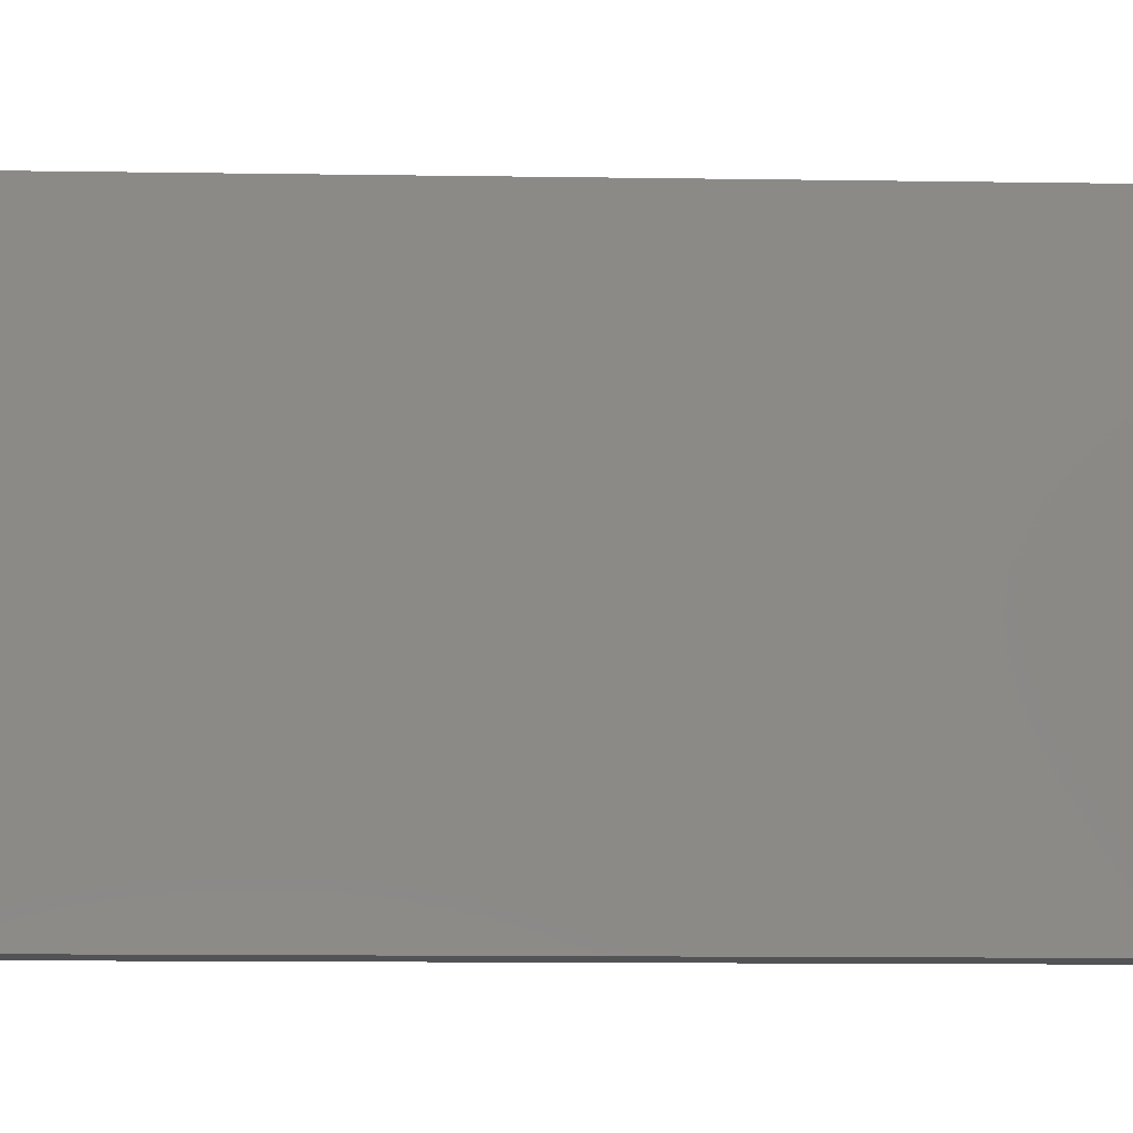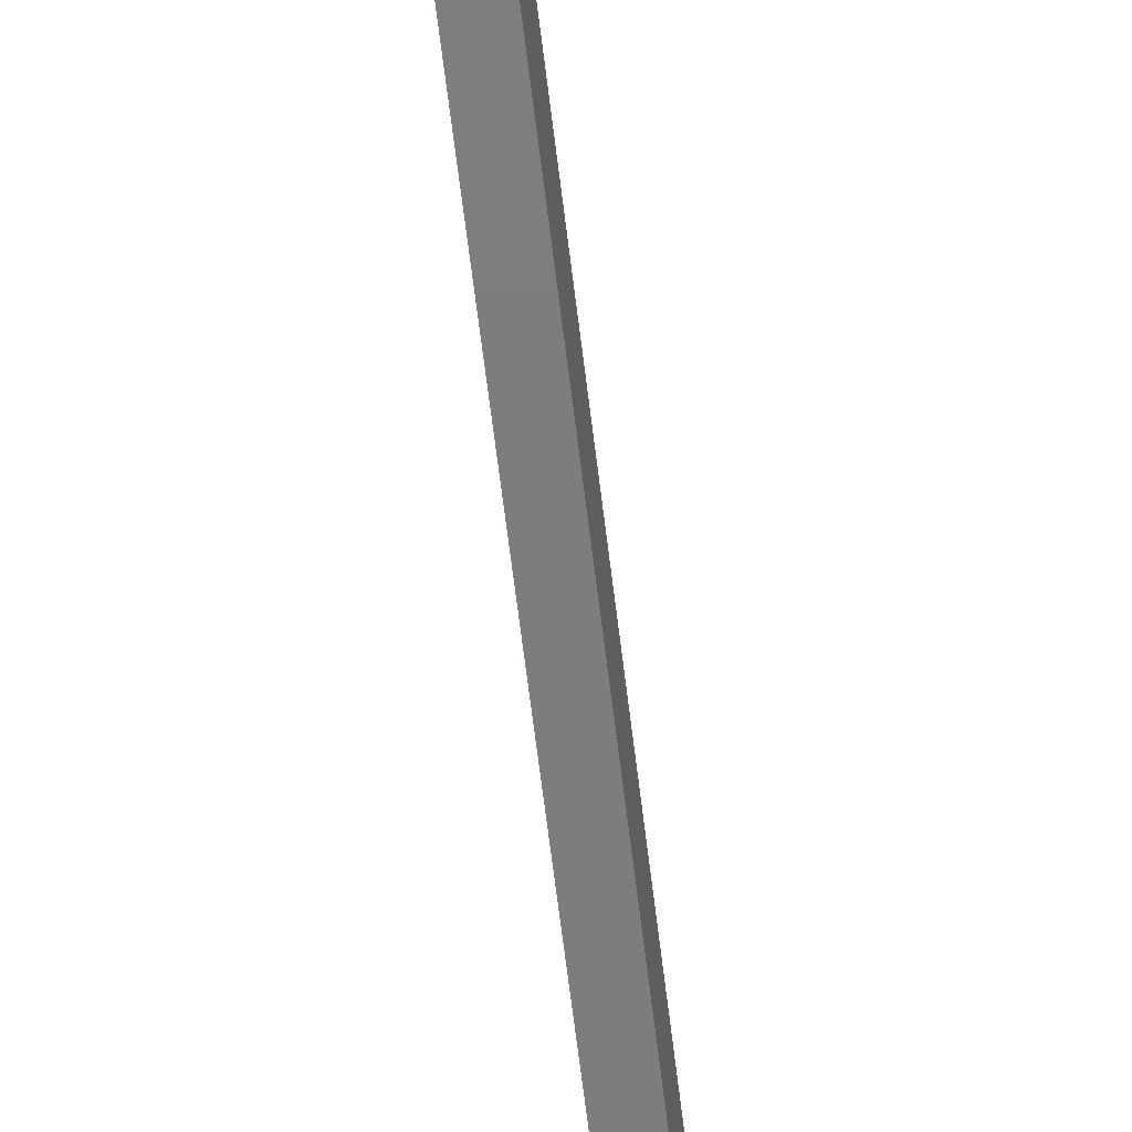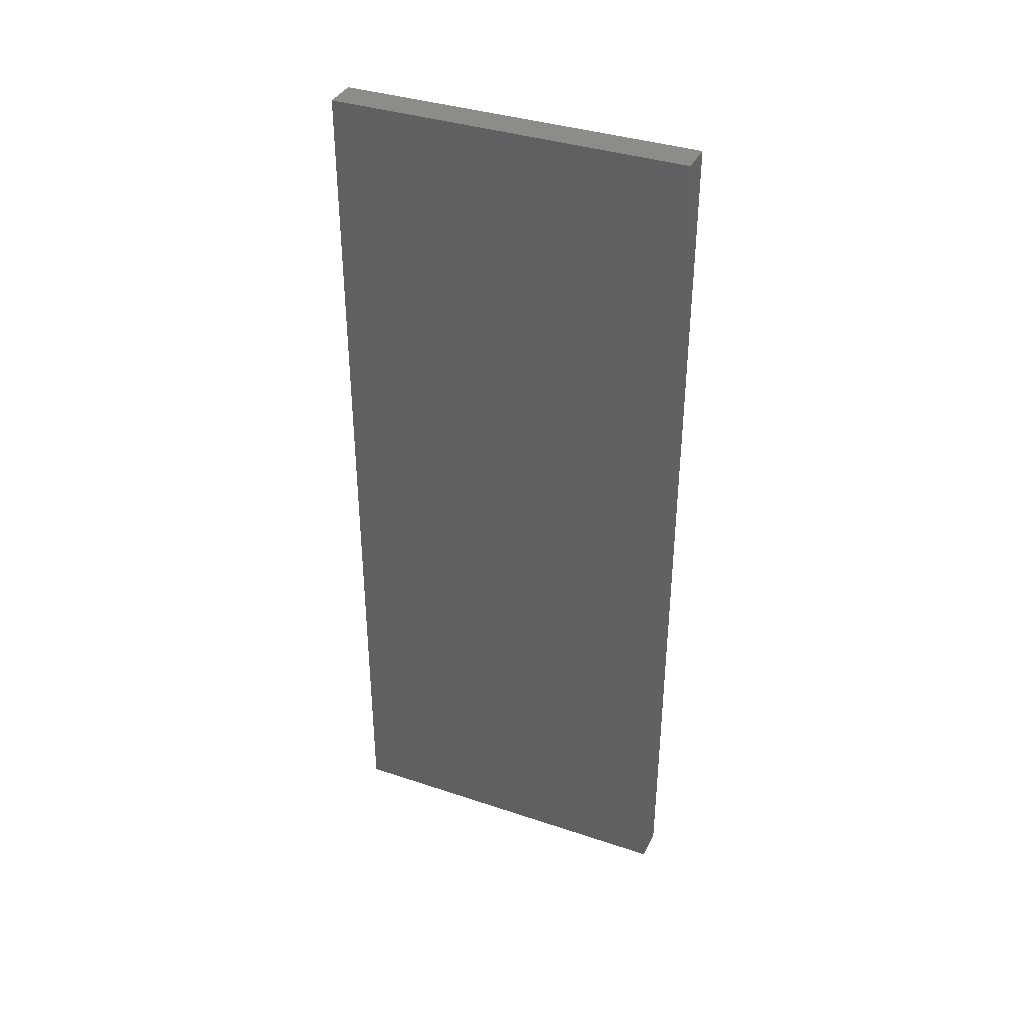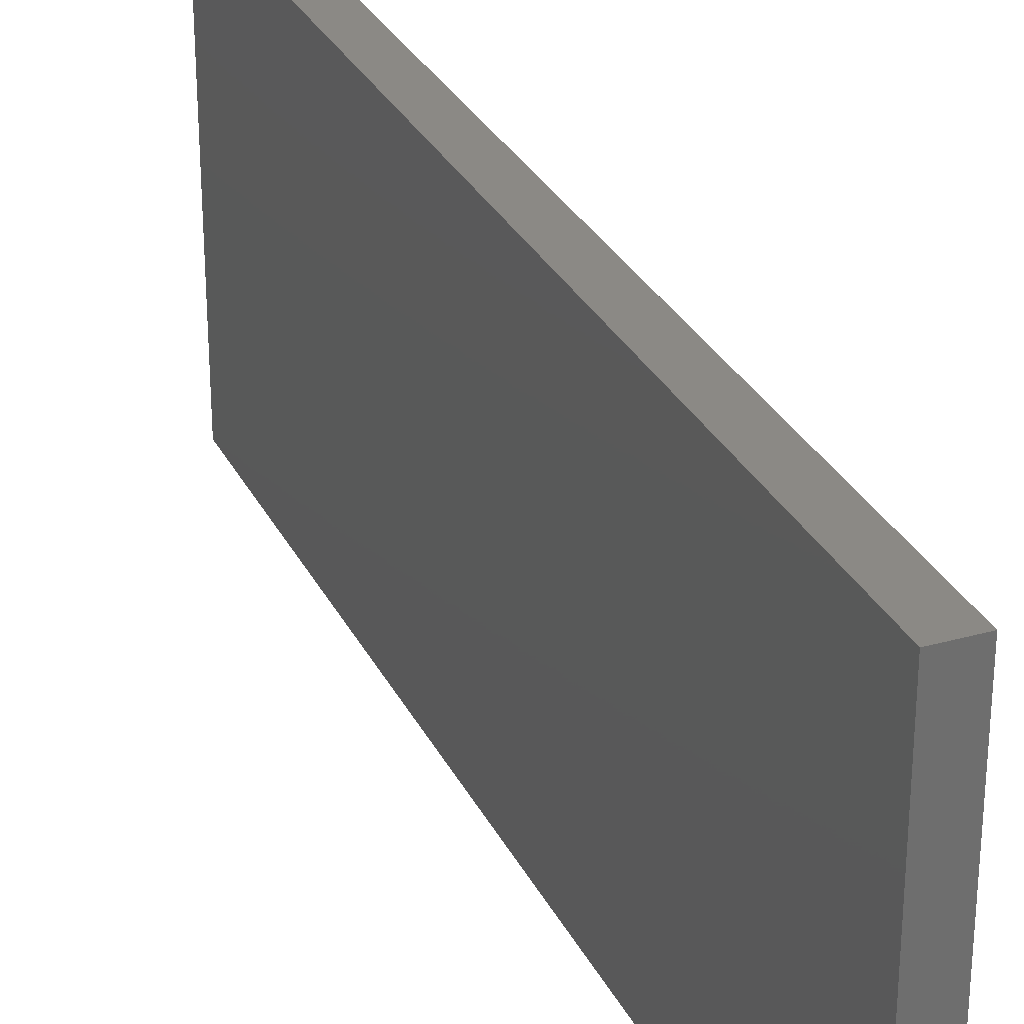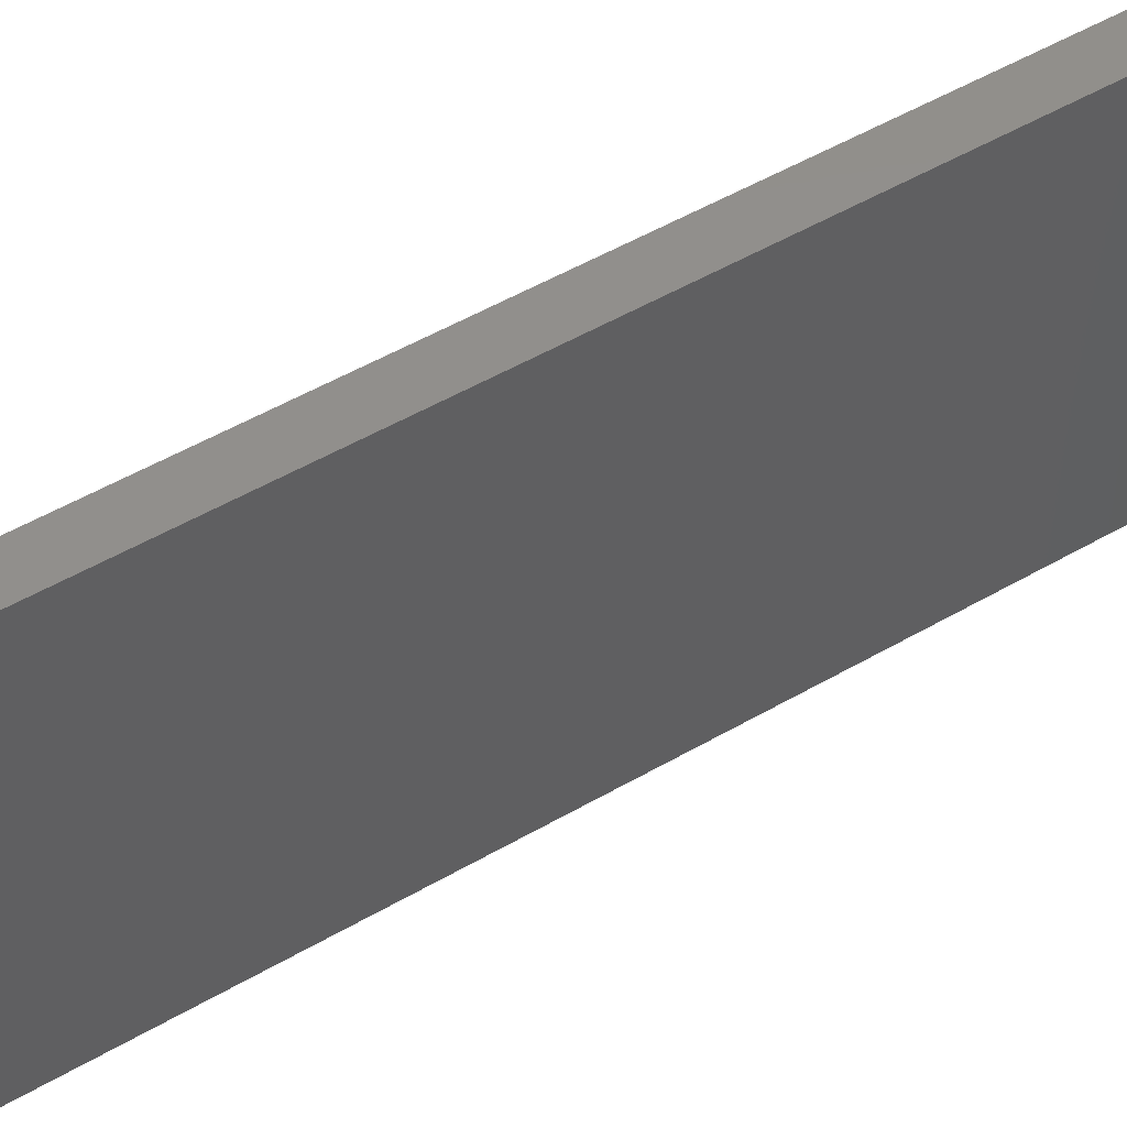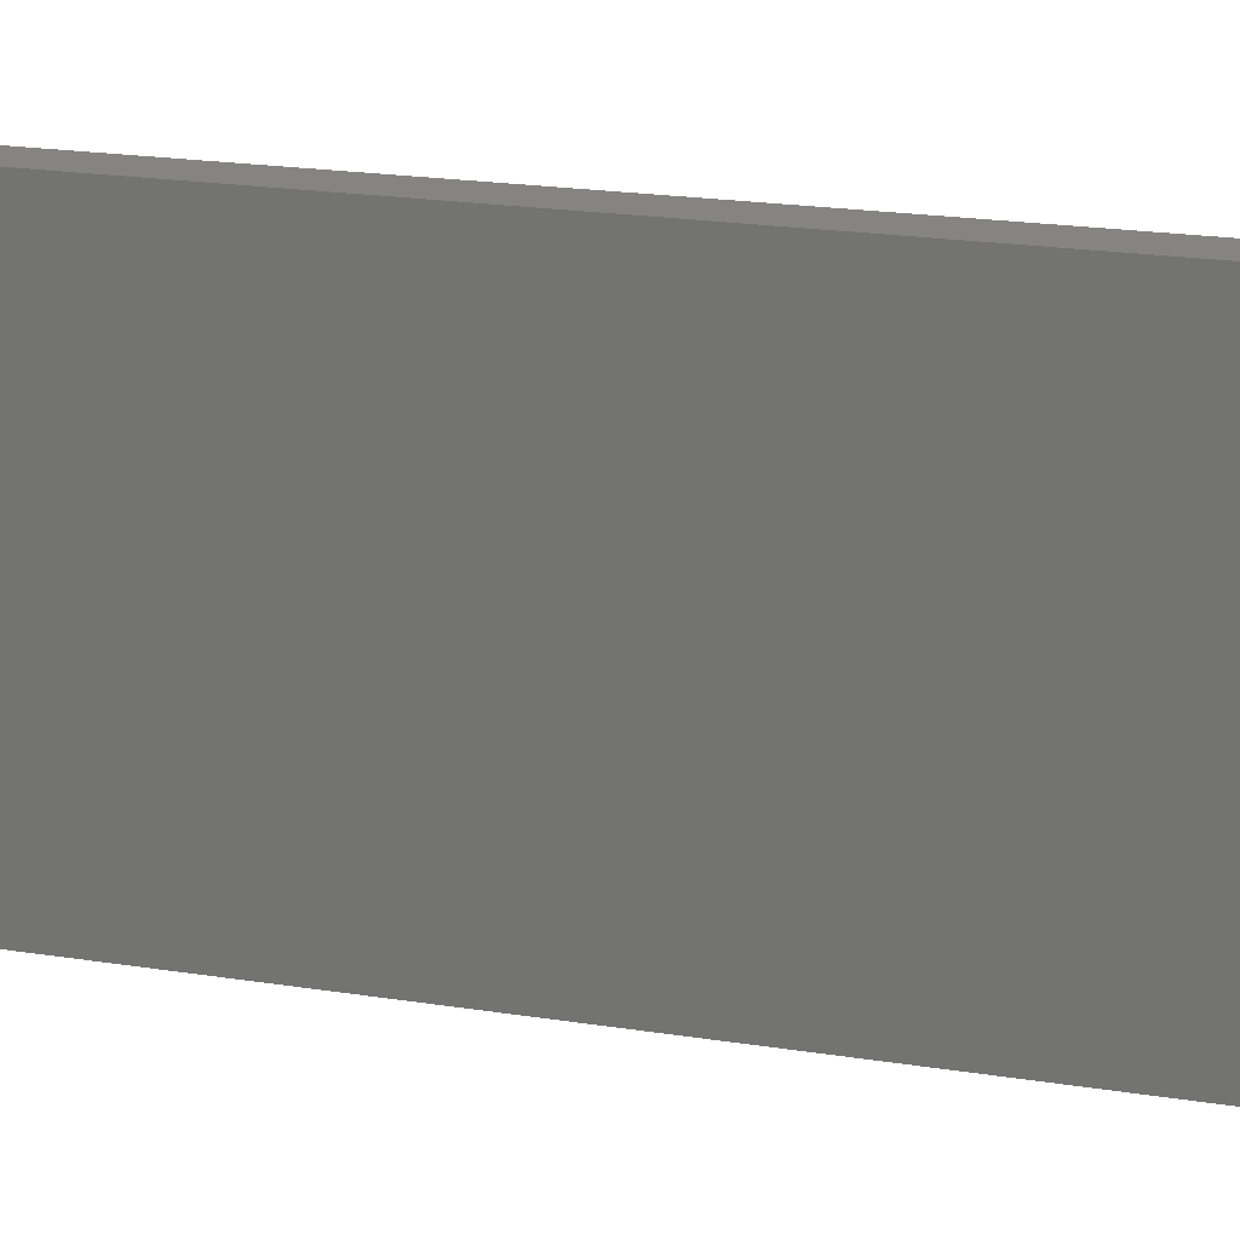
<metadata>
{"format":"stl","ext":"stl","renderer":"f3d","projection":"perspective","resolution":1024,"background":"white","views":[{"elev":-10.4,"azim":87.6,"up":"+Y"},{"elev":-77.0,"azim":-172.6,"up":"+Y"},{"elev":37.0,"azim":-66.7,"up":"+Z"},{"elev":29.6,"azim":-22.5,"up":"+Y"},{"elev":52.8,"azim":-121.8,"up":"+Y"},{"elev":20.1,"azim":106.5,"up":"+Y"}]}
</metadata>
<code>
# stl→obj: 8 verts, 12 faces
v 0.3189 0.2892 0.4885
v 0.3189 0.2892 -0.3694
v 0.3189 -0.05395 -0.3694
v 0.3189 -0.05395 0.4885
v 0.3511 0.2892 -0.3694
v 0.3511 -0.05395 -0.3694
v 0.3511 0.2892 0.4885
v 0.3511 -0.05395 0.4885
f 1 2 3
f 1 3 4
f 5 6 3
f 5 3 2
f 5 2 1
f 5 1 7
f 8 4 3
f 8 3 6
f 8 6 5
f 8 5 7
f 8 7 1
f 8 1 4

</code>
